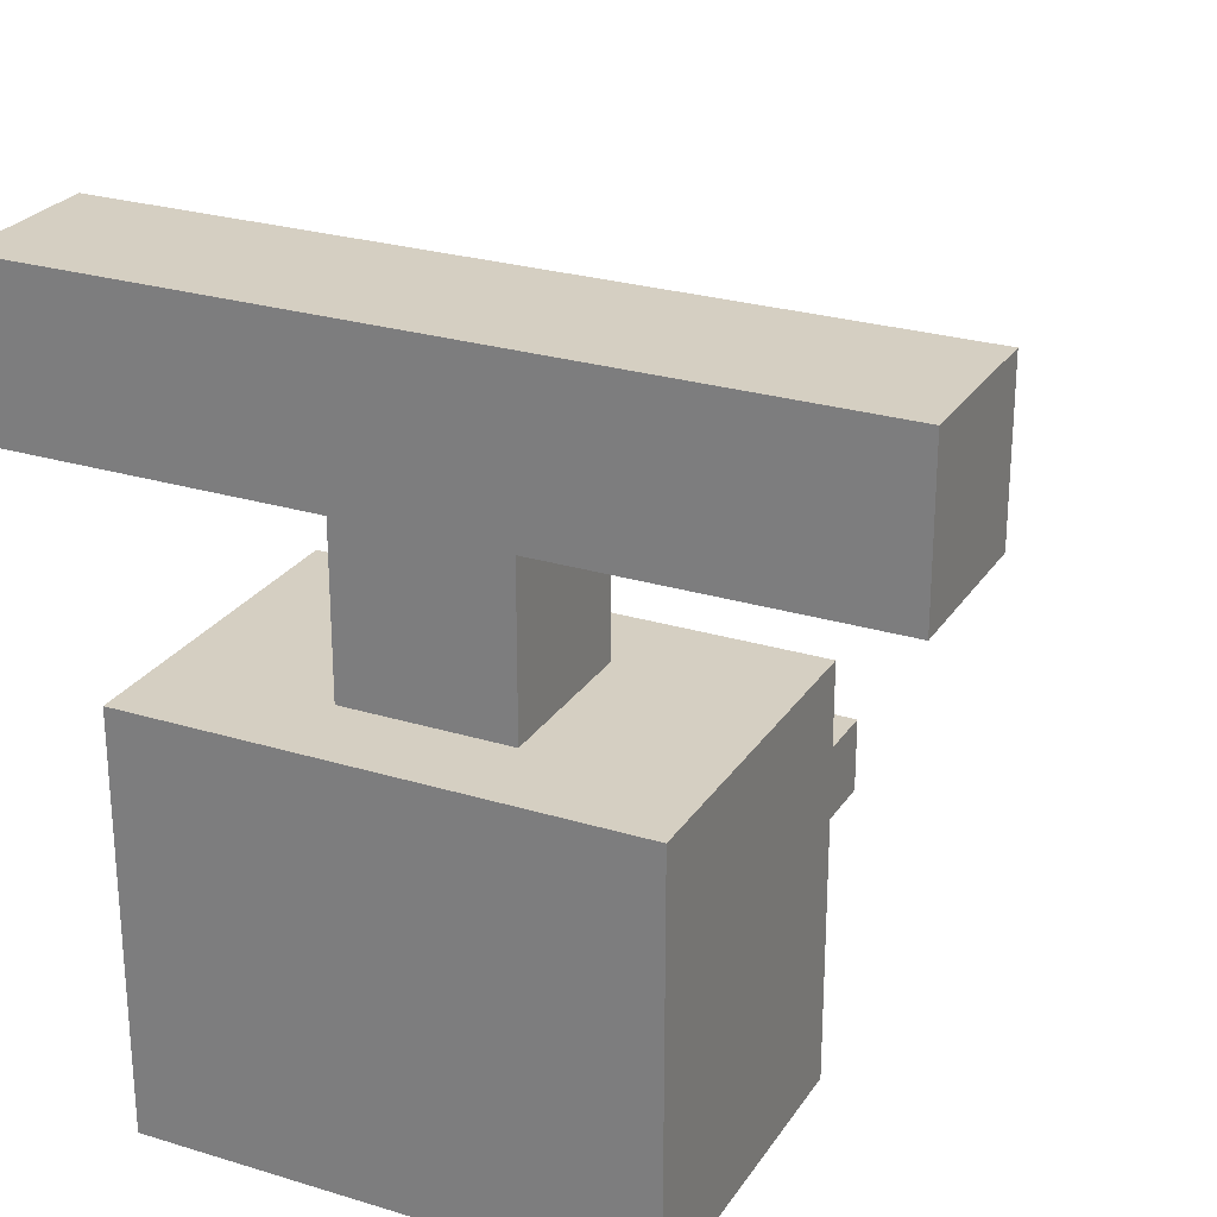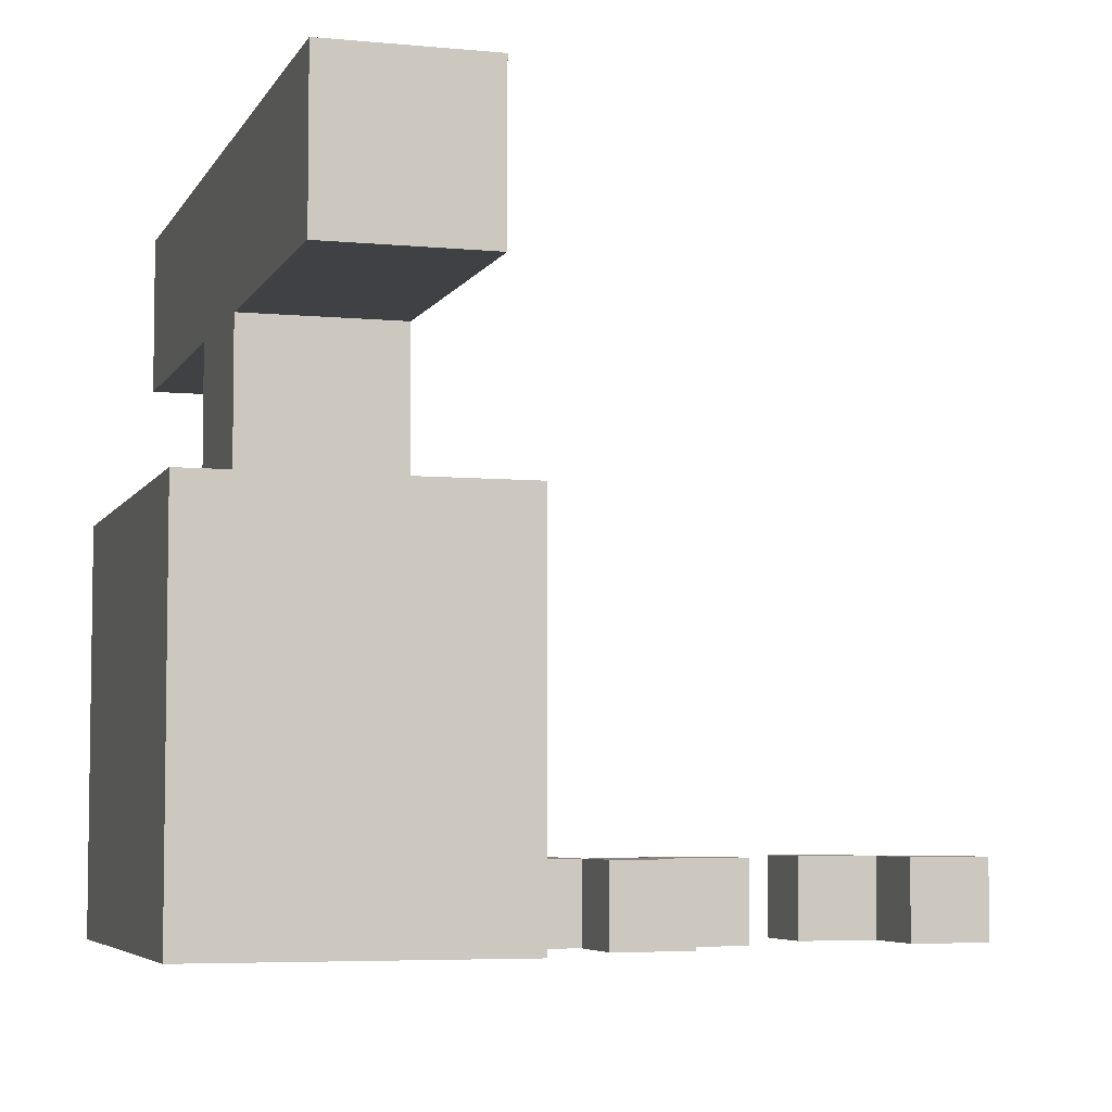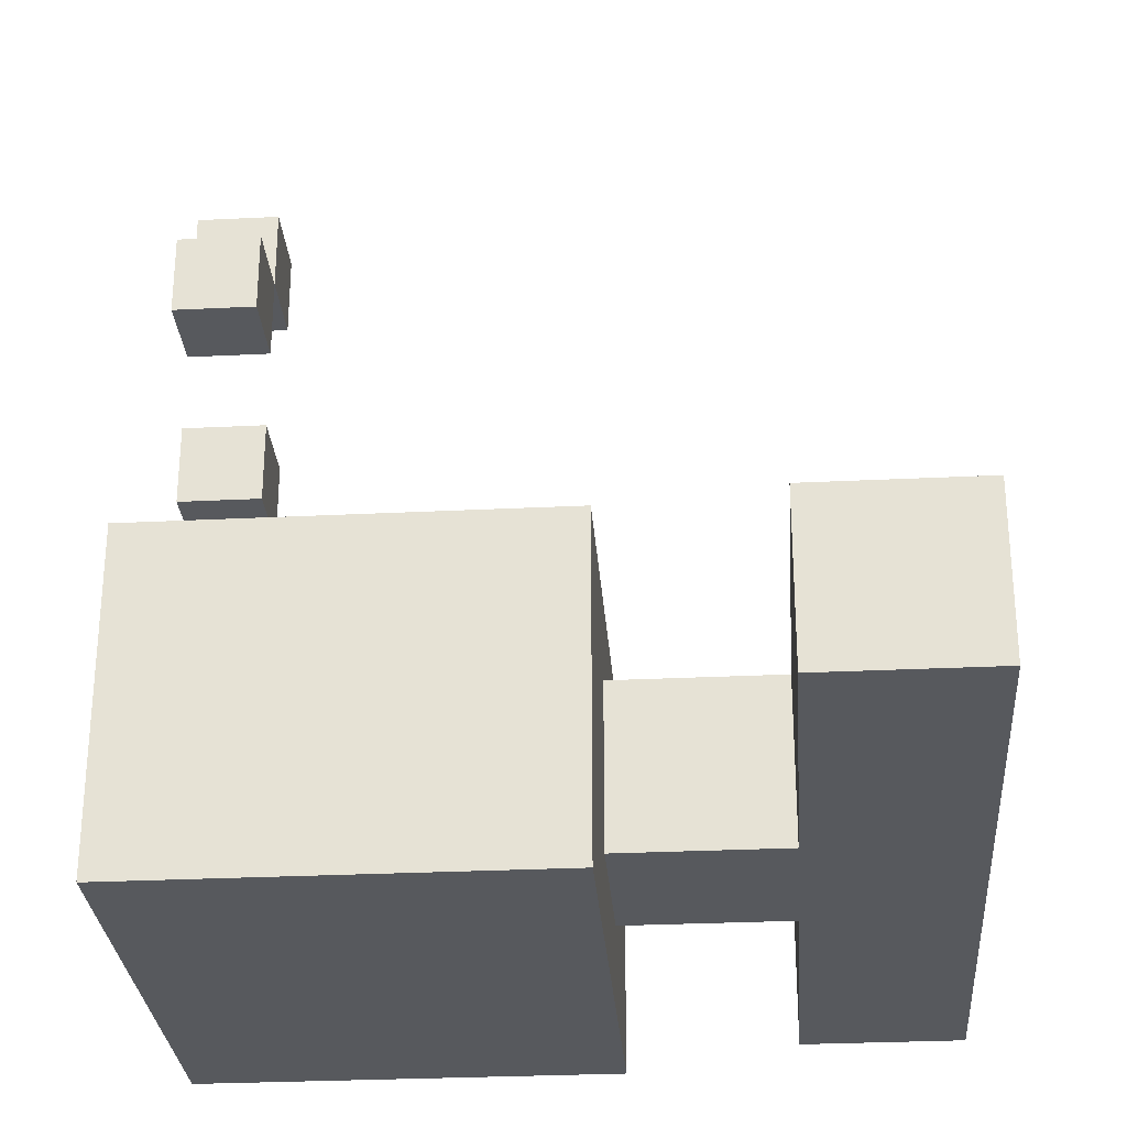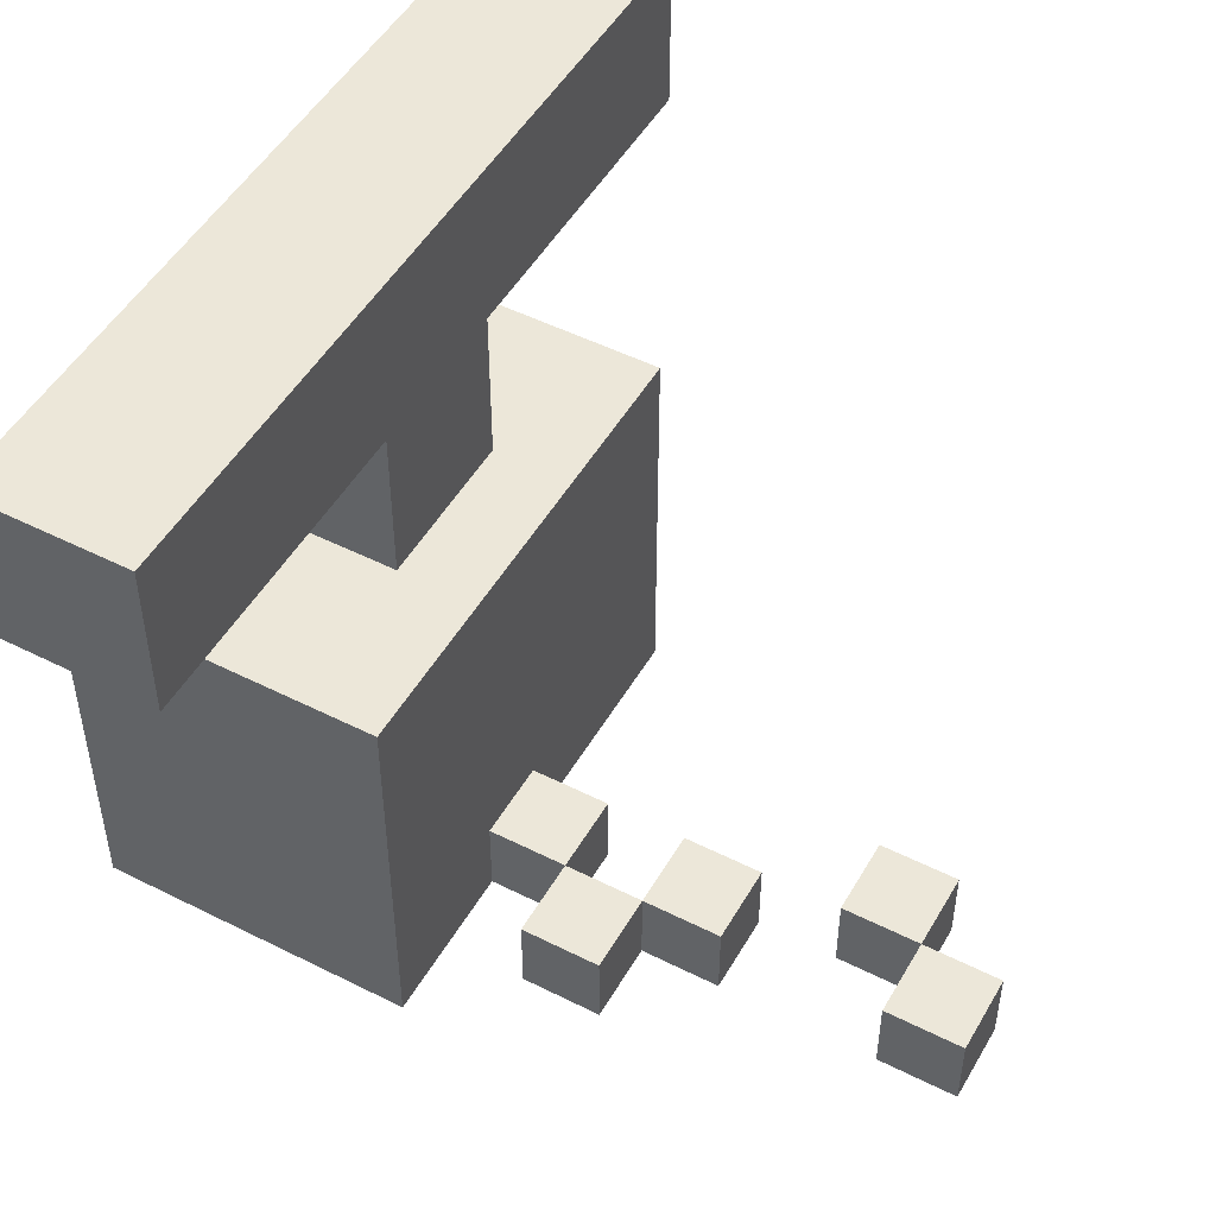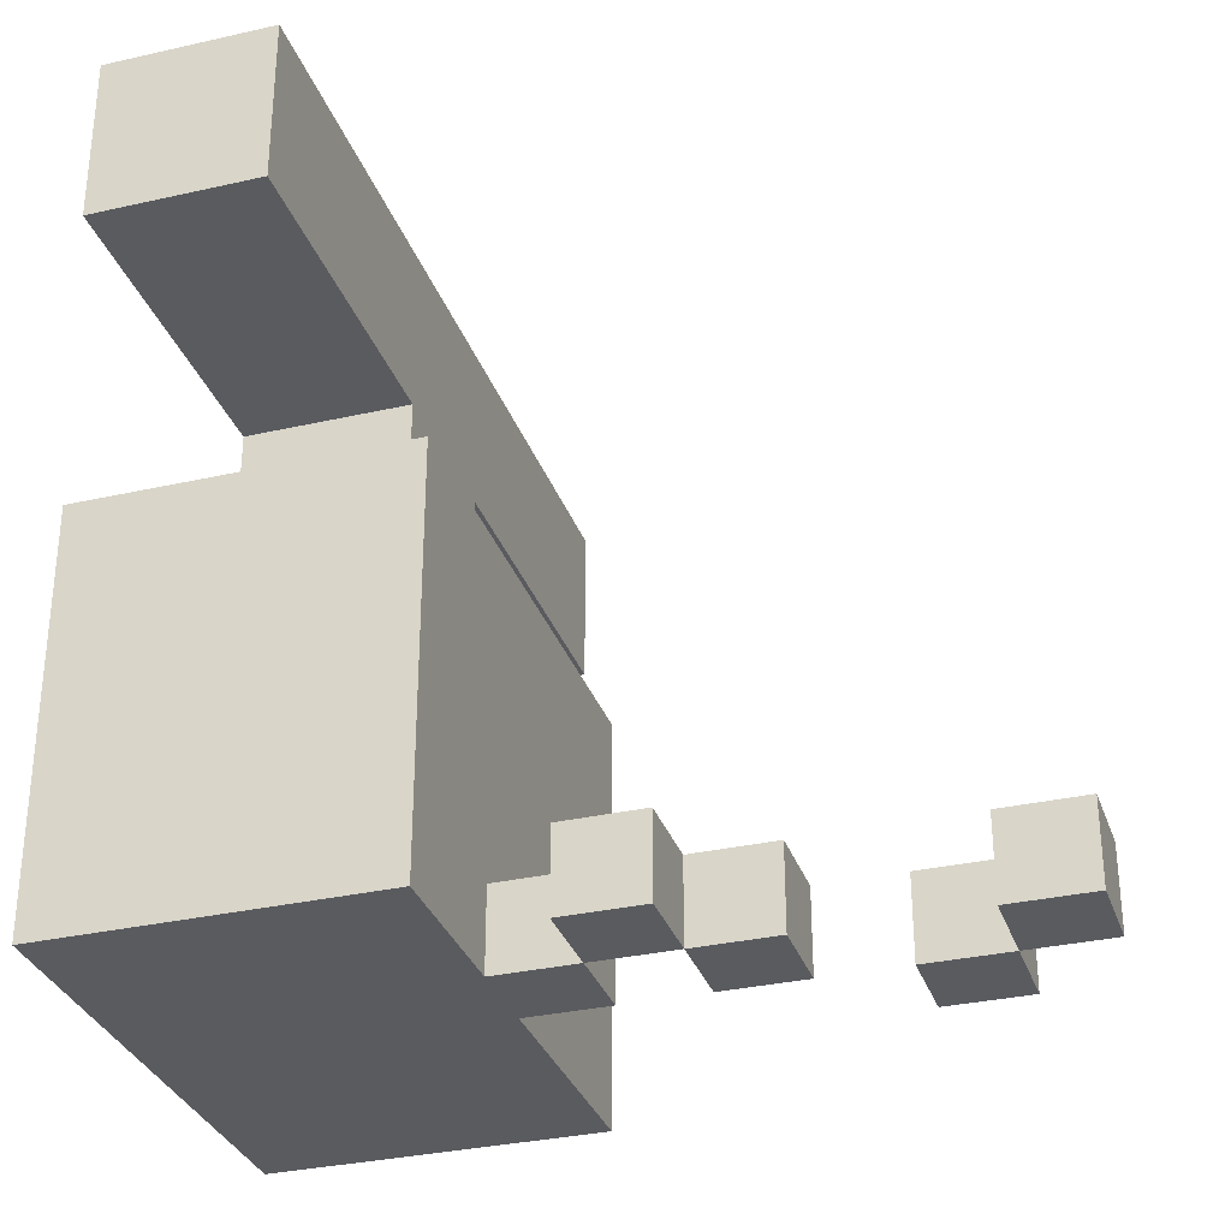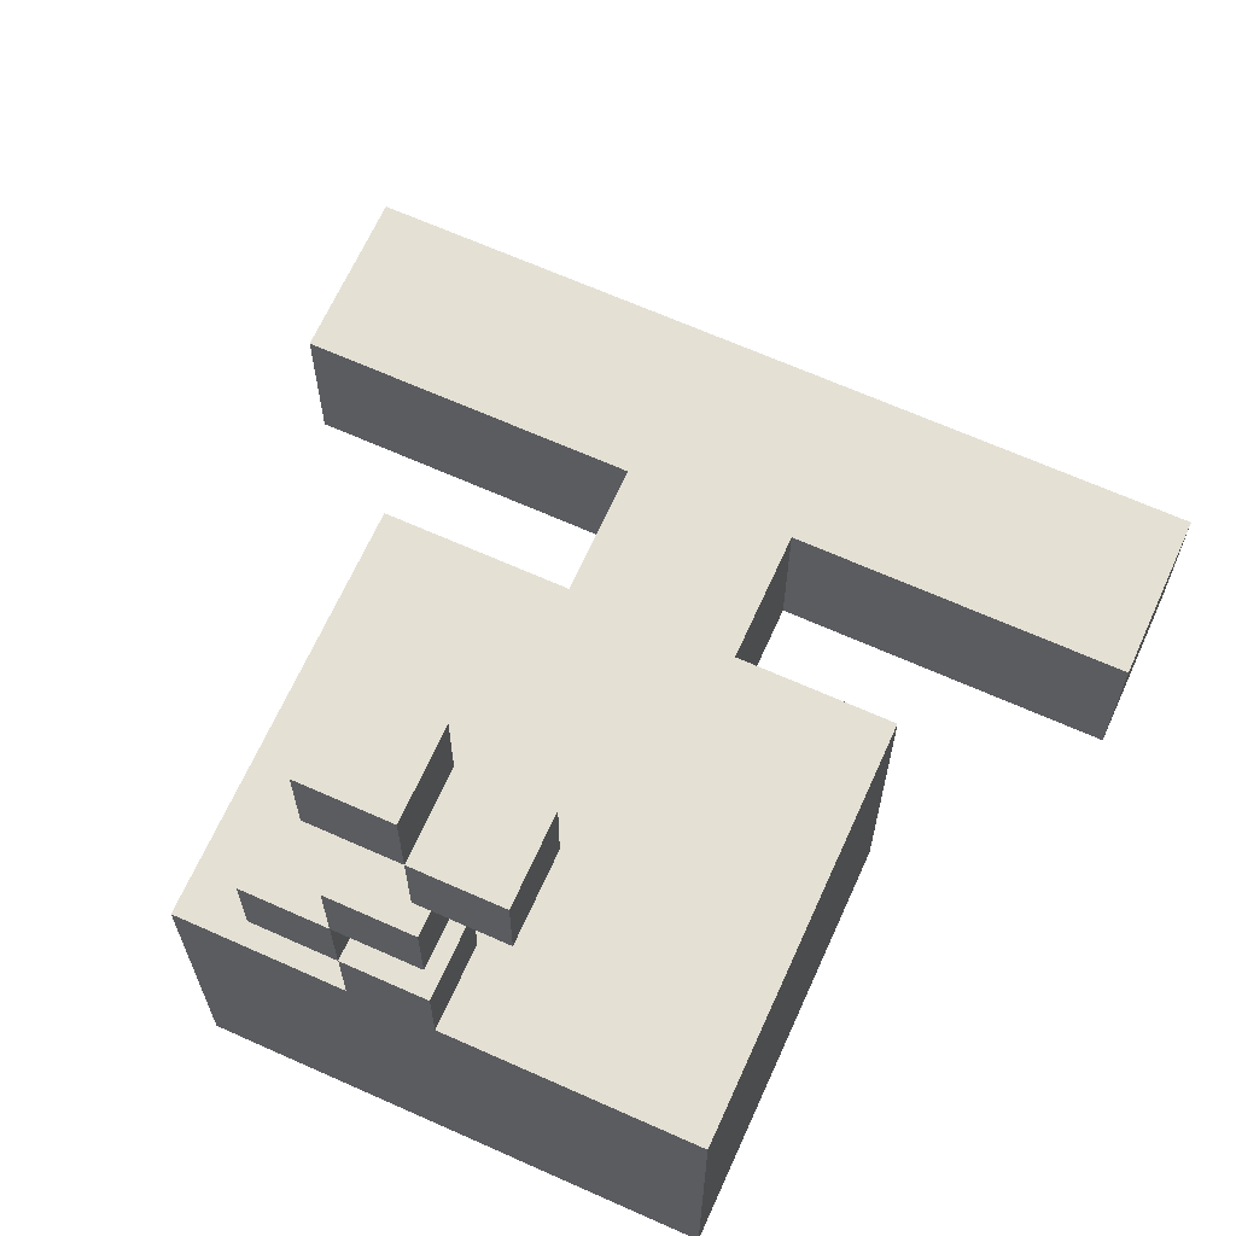
<metadata>
{"format":"obj","ext":"obj","renderer":"f3d","projection":"perspective","resolution":1024,"background":"white","views":[{"elev":25.9,"azim":-154.1,"up":"+Y"},{"elev":-5.4,"azim":-106.7,"up":"+Y"},{"elev":-29.0,"azim":94.2,"up":"+Z"},{"elev":49.7,"azim":-60.9,"up":"+Y"},{"elev":-32.1,"azim":-72.3,"up":"+Y"},{"elev":66.1,"azim":24.2,"up":"+Z"}]}
</metadata>
<code>
o
v -0.5 0.7 0.1
v -0.5 0.7 -0.1
v -0.5 0.9 0.1
v -0.5 0.9 -0.1
v -0.3 0 0.2
v -0.3 0 -0.2
v -0.3 0.1 0.2
v -0.3 0.1 -0.2
v -0.3 0.4 0.2
v -0.3 0.4 -0.2
v -0.3 0.5 0.2
v -0.3 0.5 -0.2
v -0.2 0 0.4
v -0.2 0 0.3
v -0.2 0.1 0.4
v -0.2 0.1 0.3
v -0.1 0 0.8
v -0.1 0 0.7
v -0.1 0 0.5
v -0.1 0 0.4
v -0.1 0 0.3
v -0.1 0 0.2
v -0.1 0.1 0.8
v -0.1 0.1 0.7
v -0.1 0.1 0.5
v -0.1 0.1 0.4
v -0.1 0.1 0.3
v -0.1 0.1 0.2
v -0.1 0.5 0.1
v -0.1 0.5 -0.1
v -0.1 0.7 0.1
v -0.1 0.7 -0.1
v 0 0 0.7
v 0 0 0.6
v 0 0.1 0.7
v 0 0.1 0.6
v -0.1 0 0.4
v -0.1 0 0.3
v -0.1 0.1 0.4
v -0.1 0.1 0.3
v 0 0 0.8
v 0 0 0.7
v 0 0 0.5
v 0 0 0.4
v 0 0 0.3
v 0 0 0.2
v 0 0.1 0.8
v 0 0.1 0.7
v 0 0.1 0.5
v 0 0.1 0.4
v 0 0.1 0.3
v 0 0.1 0.2
v 0.1 0 0.7
v 0.1 0 0.6
v 0.1 0.1 0.7
v 0.1 0.1 0.6
v 0.1 0.5 0.1
v 0.1 0.5 -0.1
v 0.1 0.7 0.1
v 0.1 0.7 -0.1
v 0.3 0 0.2
v 0.3 0 -0.2
v 0.3 0.1 0.2
v 0.3 0.1 -0.2
v 0.3 0.4 0.2
v 0.3 0.4 -0.2
v 0.3 0.5 0.2
v 0.3 0.5 -0.2
v 0.5 0.7 0.1
v 0.5 0.7 -0.1
v 0.5 0.9 0.1
v 0.5 0.9 -0.1
v -0.1 0 0.8
v -0.1 0.1 0.8
v 0 0 0.8
v 0 0.1 0.8
v 0 0 0.7
v 0 0.1 0.7
v 0.1 0 0.7
v 0.1 0.1 0.7
v -0.1 0 0.5
v -0.1 0.1 0.5
v 0 0 0.5
v 0 0.1 0.5
v -0.2 0 0.4
v -0.2 0.1 0.4
v -0.1 0 0.4
v -0.1 0.1 0.4
v -0.1 0 0.3
v -0.1 0.1 0.3
v 0 0 0.3
v 0 0.1 0.3
v -0.3 0 0.2
v -0.3 0.1 0.2
v -0.3 0.4 0.2
v -0.3 0.5 0.2
v -0.1 0 0.2
v -0.1 0.1 0.2
v 0 0 0.2
v 0 0.1 0.2
v 0.3 0 0.2
v 0.3 0.1 0.2
v 0.3 0.4 0.2
v 0.3 0.5 0.2
v -0.5 0.7 0.1
v -0.5 0.9 0.1
v -0.4 0.7 0.1
v -0.4 0.9 0.1
v -0.1 0.5 0.1
v -0.1 0.7 0.1
v 0.1 0.5 0.1
v 0.1 0.7 0.1
v 0.4 0.7 0.1
v 0.4 0.9 0.1
v 0.5 0.7 0.1
v 0.5 0.9 0.1
v -0.1 0 0.7
v -0.1 0.1 0.7
v 0 0 0.7
v 0 0.1 0.7
v 0 0 0.6
v 0 0.1 0.6
v 0.1 0 0.6
v 0.1 0.1 0.6
v -0.1 0 0.4
v -0.1 0.1 0.4
v 0 0 0.4
v 0 0.1 0.4
v -0.2 0 0.3
v -0.2 0.1 0.3
v -0.1 0 0.3
v -0.1 0.1 0.3
v -0.5 0.7 -0.1
v -0.5 0.9 -0.1
v -0.4 0.7 -0.1
v -0.4 0.9 -0.1
v -0.1 0.5 -0.1
v -0.1 0.7 -0.1
v 0.1 0.5 -0.1
v 0.1 0.7 -0.1
v 0.4 0.7 -0.1
v 0.4 0.9 -0.1
v 0.5 0.7 -0.1
v 0.5 0.9 -0.1
v -0.3 0 -0.2
v -0.3 0.1 -0.2
v -0.3 0.4 -0.2
v -0.3 0.5 -0.2
v 0.3 0 -0.2
v 0.3 0.1 -0.2
v 0.3 0.4 -0.2
v 0.3 0.5 -0.2
v -0.1 0 0.8
v 0 0 0.8
v -0.1 0 0.7
v 0 0 0.7
v 0.1 0 0.7
v 0 0 0.6
v 0.1 0 0.6
v -0.1 0 0.5
v 0 0 0.5
v -0.2 0 0.4
v -0.1 0 0.4
v 0 0 0.4
v -0.2 0 0.3
v -0.1 0 0.3
v 0 0 0.3
v -0.3 0 0.2
v -0.1 0 0.2
v 0 0 0.2
v 0.3 0 0.2
v -0.3 0 -0.2
v 0.3 0 -0.2
v -0.5 0.7 0.1
v -0.4 0.7 0.1
v -0.1 0.7 0.1
v 0.1 0.7 0.1
v 0.4 0.7 0.1
v 0.5 0.7 0.1
v -0.5 0.7 -0.1
v -0.4 0.7 -0.1
v -0.1 0.7 -0.1
v 0.1 0.7 -0.1
v 0.4 0.7 -0.1
v 0.5 0.7 -0.1
v -0.1 0.1 0.8
v 0 0.1 0.8
v -0.1 0.1 0.7
v 0 0.1 0.7
v 0.1 0.1 0.7
v 0 0.1 0.6
v 0.1 0.1 0.6
v -0.1 0.1 0.5
v 0 0.1 0.5
v -0.2 0.1 0.4
v -0.1 0.1 0.4
v 0 0.1 0.4
v -0.2 0.1 0.3
v -0.1 0.1 0.3
v 0 0.1 0.3
v -0.1 0.1 0.2
v 0 0.1 0.2
v -0.3 0.5 0.2
v 0.3 0.5 0.2
v -0.1 0.5 0.1
v 0.1 0.5 0.1
v -0.1 0.5 -0.1
v 0.1 0.5 -0.1
v -0.3 0.5 -0.2
v 0.3 0.5 -0.2
v -0.5 0.9 0.1
v -0.4 0.9 0.1
v 0.4 0.9 0.1
v 0.5 0.9 0.1
v -0.5 0.9 -0.1
v -0.4 0.9 -0.1
v 0.4 0.9 -0.1
v 0.5 0.9 -0.1
f 3 2 1
f 4 2 3
f 7 6 5
f 8 6 7
f 9 8 7
f 10 8 9
f 11 10 9
f 12 10 11
f 15 14 13
f 16 14 15
f 23 18 17
f 24 18 23
f 25 20 19
f 26 20 25
f 27 22 21
f 28 22 27
f 31 30 29
f 32 30 31
f 35 34 33
f 36 34 35
f 37 38 39
f 39 38 40
f 41 42 47
f 47 42 48
f 43 44 49
f 49 44 50
f 45 46 51
f 51 46 52
f 53 54 55
f 55 54 56
f 57 58 59
f 59 58 60
f 61 62 63
f 63 62 64
f 63 64 65
f 65 64 66
f 65 66 67
f 67 66 68
f 69 70 71
f 71 70 72
f 75 74 73
f 76 74 75
f 79 78 77
f 80 78 79
f 83 82 81
f 84 82 83
f 87 86 85
f 88 86 87
f 91 90 89
f 92 90 91
f 97 94 93
f 98 95 94
f 98 94 97
f 100 95 98
f 101 100 99
f 102 95 100
f 102 100 101
f 103 96 95
f 103 95 102
f 104 96 103
f 107 106 105
f 108 106 107
f 110 108 107
f 111 110 109
f 112 108 110
f 112 110 111
f 113 108 112
f 114 108 113
f 115 114 113
f 116 114 115
f 117 118 119
f 119 118 120
f 121 122 123
f 123 122 124
f 125 126 127
f 127 126 128
f 129 130 131
f 131 130 132
f 133 134 135
f 135 134 136
f 135 136 138
f 137 138 139
f 138 136 140
f 139 138 140
f 140 136 141
f 141 136 142
f 141 142 143
f 143 142 144
f 145 146 149
f 146 147 150
f 149 146 150
f 147 148 151
f 150 147 151
f 151 148 152
f 155 154 153
f 156 154 155
f 158 157 156
f 159 157 158
f 163 161 160
f 164 161 163
f 165 163 162
f 166 163 165
f 169 167 166
f 170 167 169
f 172 170 169
f 172 171 170
f 172 169 168
f 173 171 172
f 180 175 174
f 181 176 175
f 181 175 180
f 182 176 181
f 183 178 177
f 184 179 178
f 184 178 183
f 185 179 184
f 186 187 188
f 188 187 189
f 189 190 191
f 191 190 192
f 193 194 196
f 196 194 197
f 195 196 198
f 198 196 199
f 199 200 201
f 201 200 202
f 203 204 205
f 205 204 206
f 203 205 207
f 206 204 208
f 203 207 209
f 207 208 209
f 208 204 210
f 209 208 210
f 211 212 215
f 212 213 216
f 215 212 216
f 213 214 217
f 216 213 217
f 217 214 218

</code>
